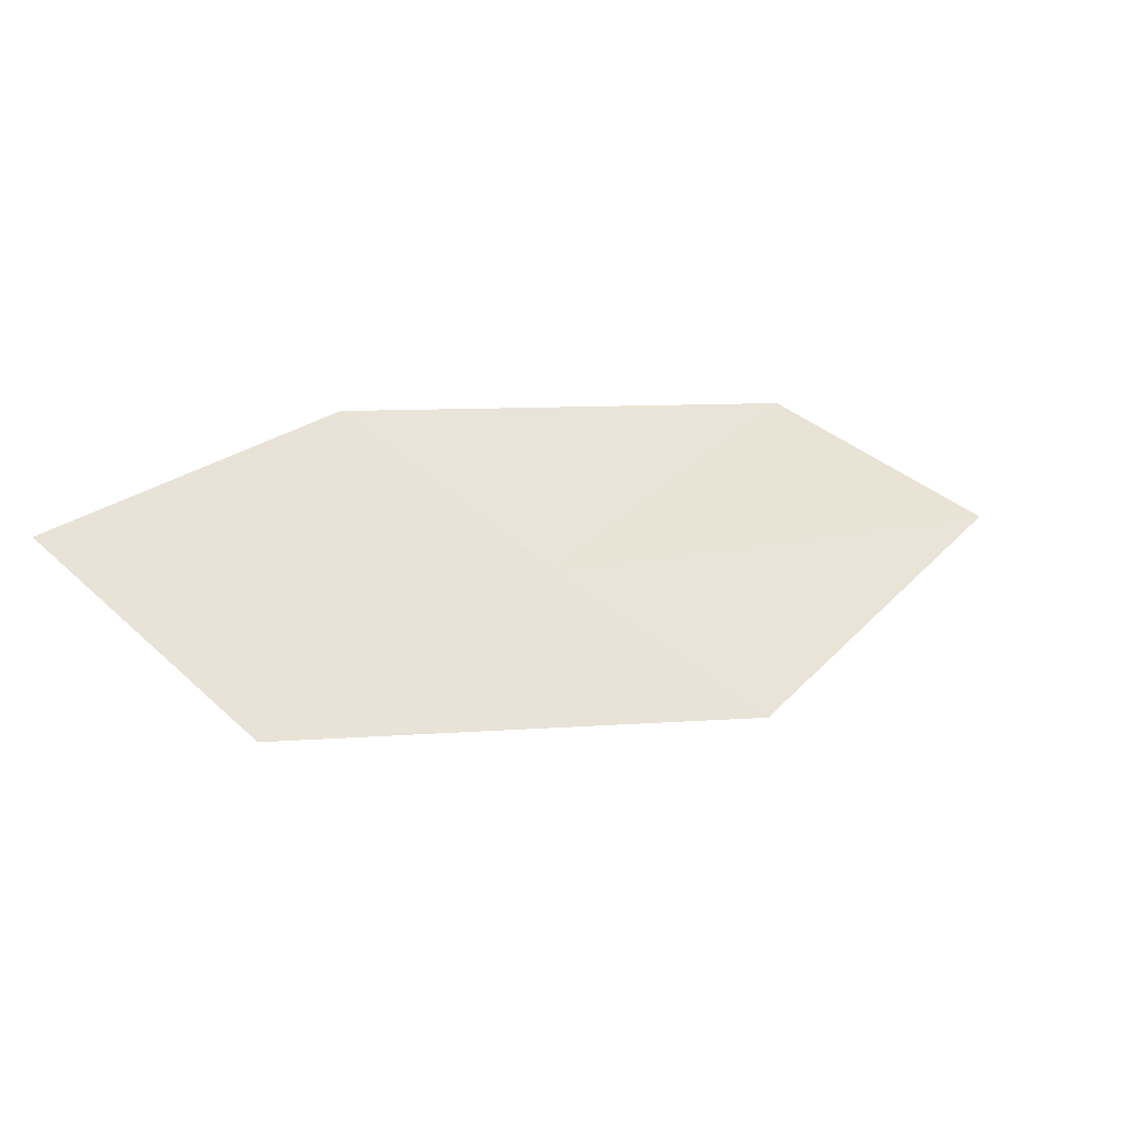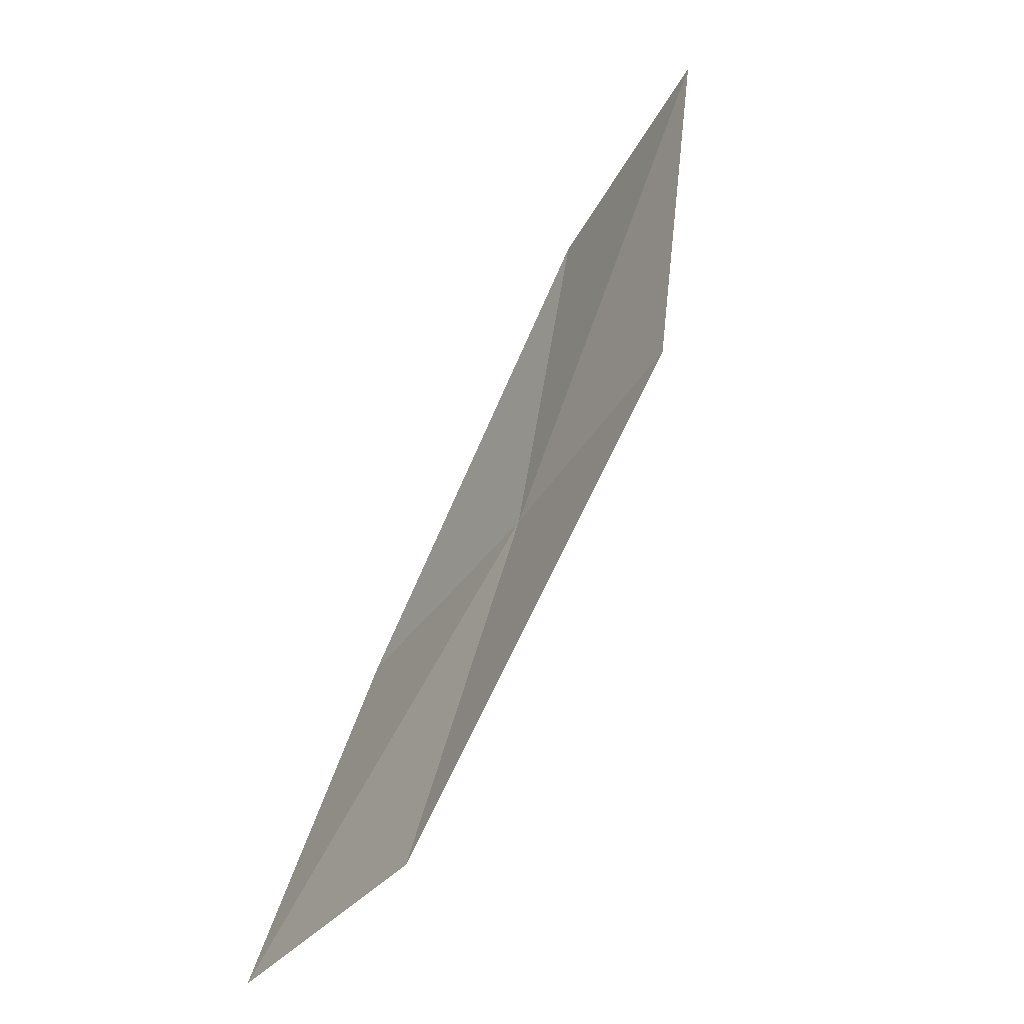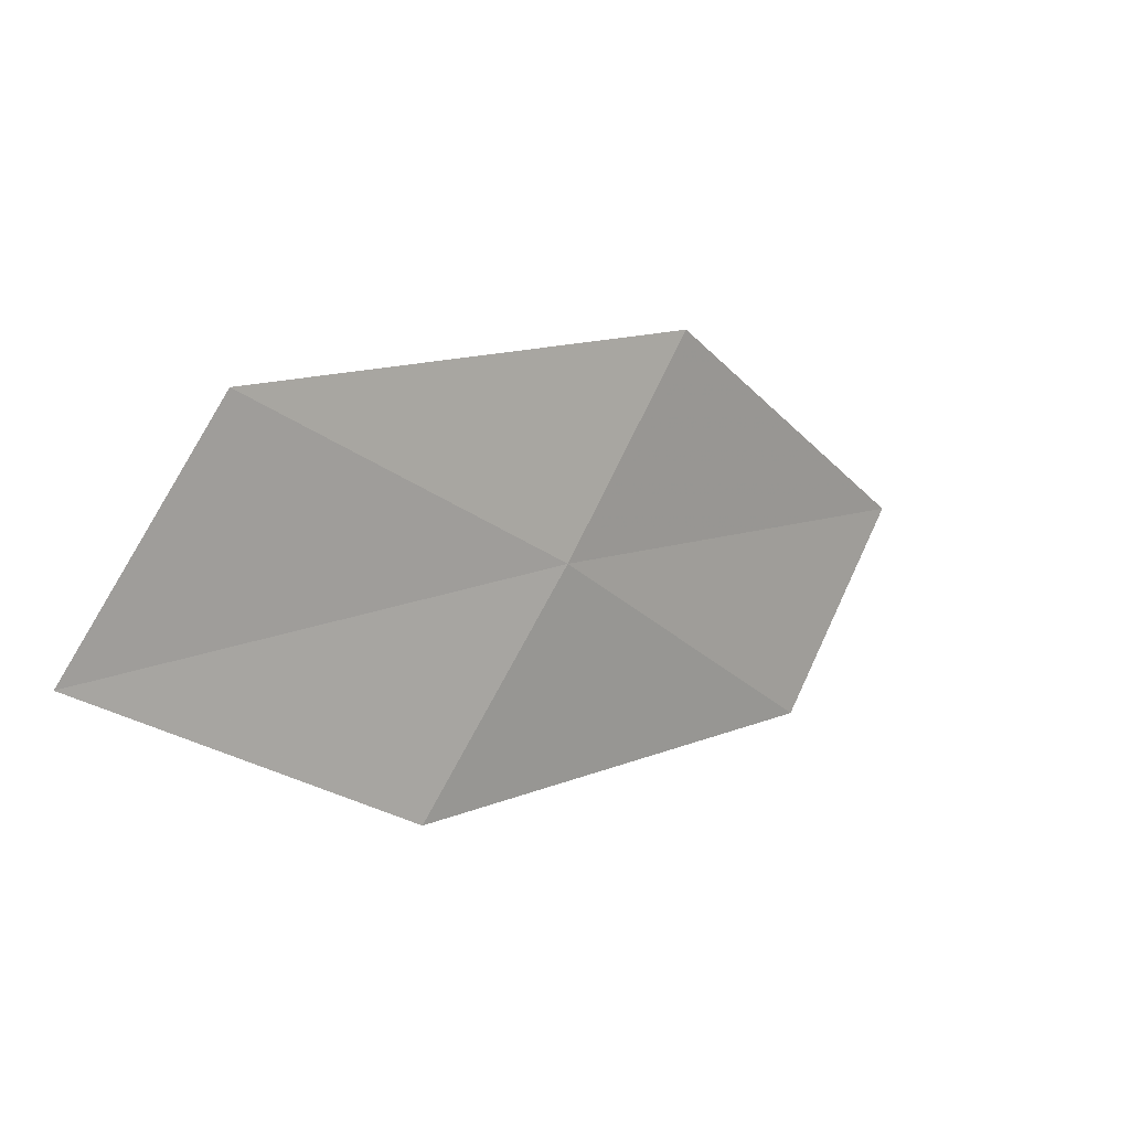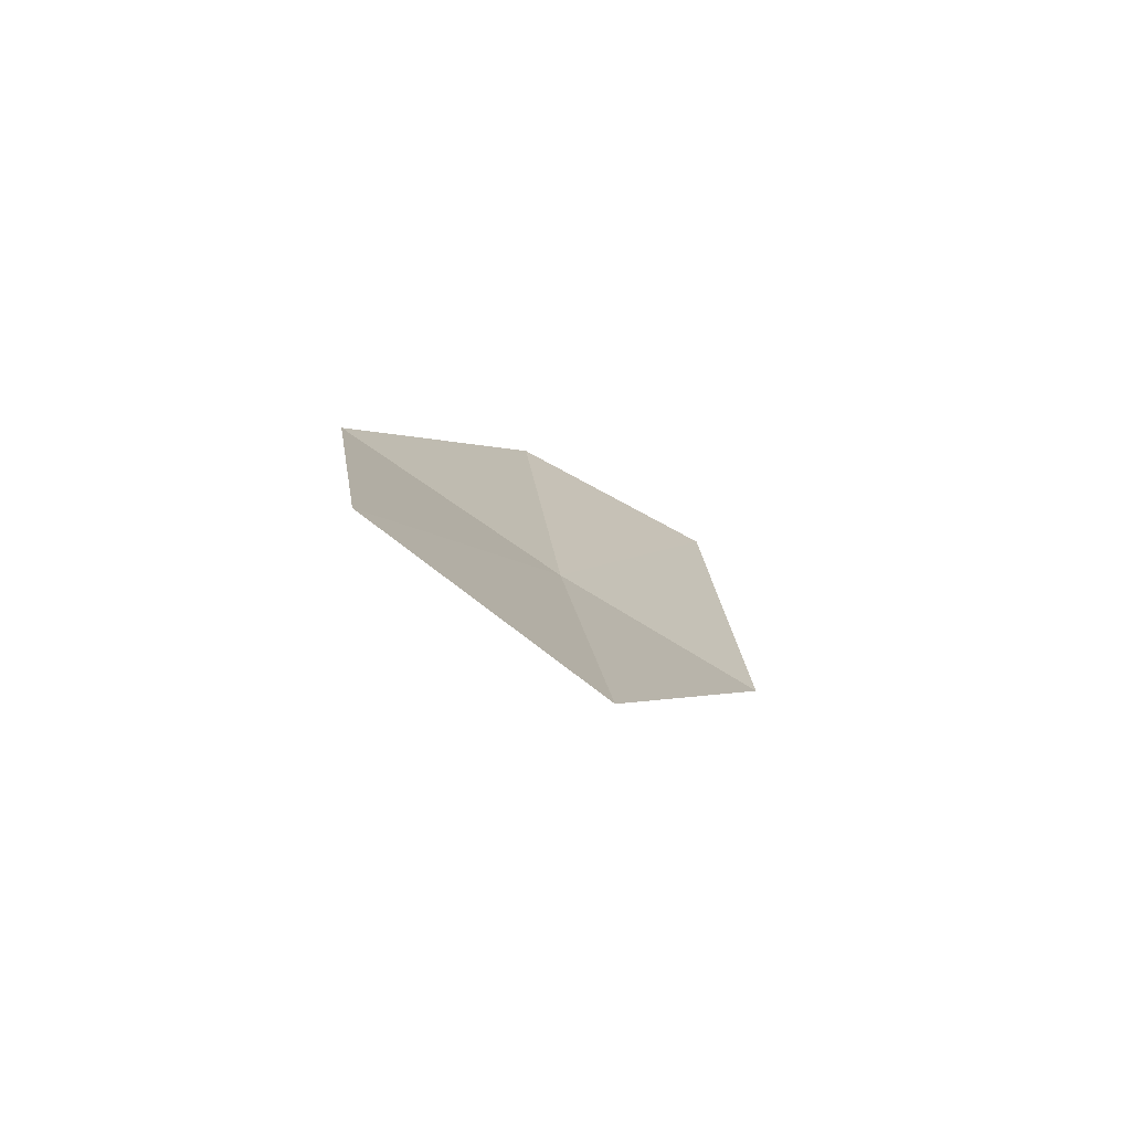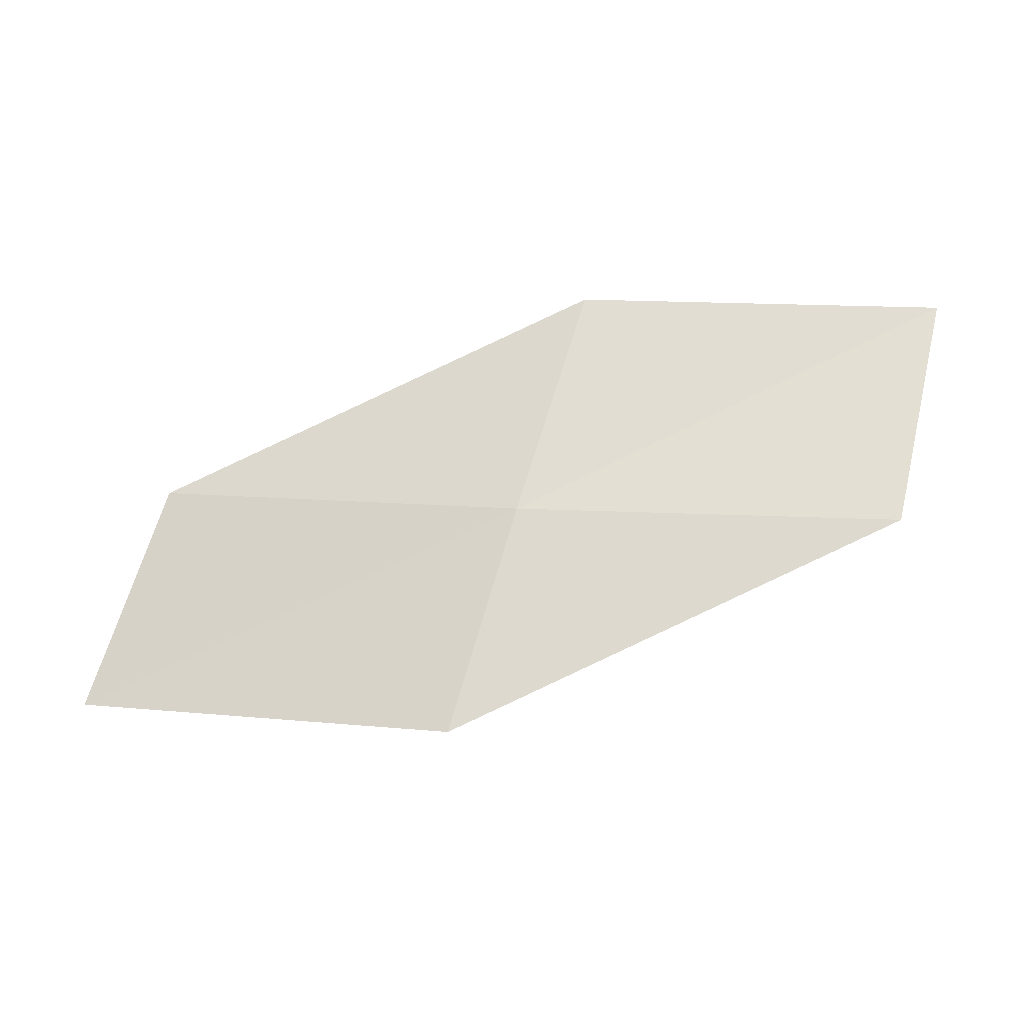
<metadata>
{"format":"obj","ext":"obj","renderer":"f3d","projection":"perspective","resolution":1024,"background":"white","views":[{"elev":15.0,"azim":-60.4,"up":"+Y"},{"elev":39.7,"azim":-66.1,"up":"+Z"},{"elev":-38.1,"azim":-39.5,"up":"+Z"},{"elev":4.8,"azim":-105.5,"up":"+Y"},{"elev":-78.8,"azim":171.0,"up":"+Y"}]}
</metadata>
<code>
v 6.769 -22.6 6.887
v 4.447 -22.99 6.512
v 4.269 -22.05 5.257
v 6.515 -21.74 5.586
v 6.99 -23.35 8.171
v 9.048 -21.95 7.27
v 9.318 -22.62 8.591
f 1 3 2
f 1 4 3
f 1 2 5
f 1 6 4
f 1 5 7
f 1 7 6

</code>
